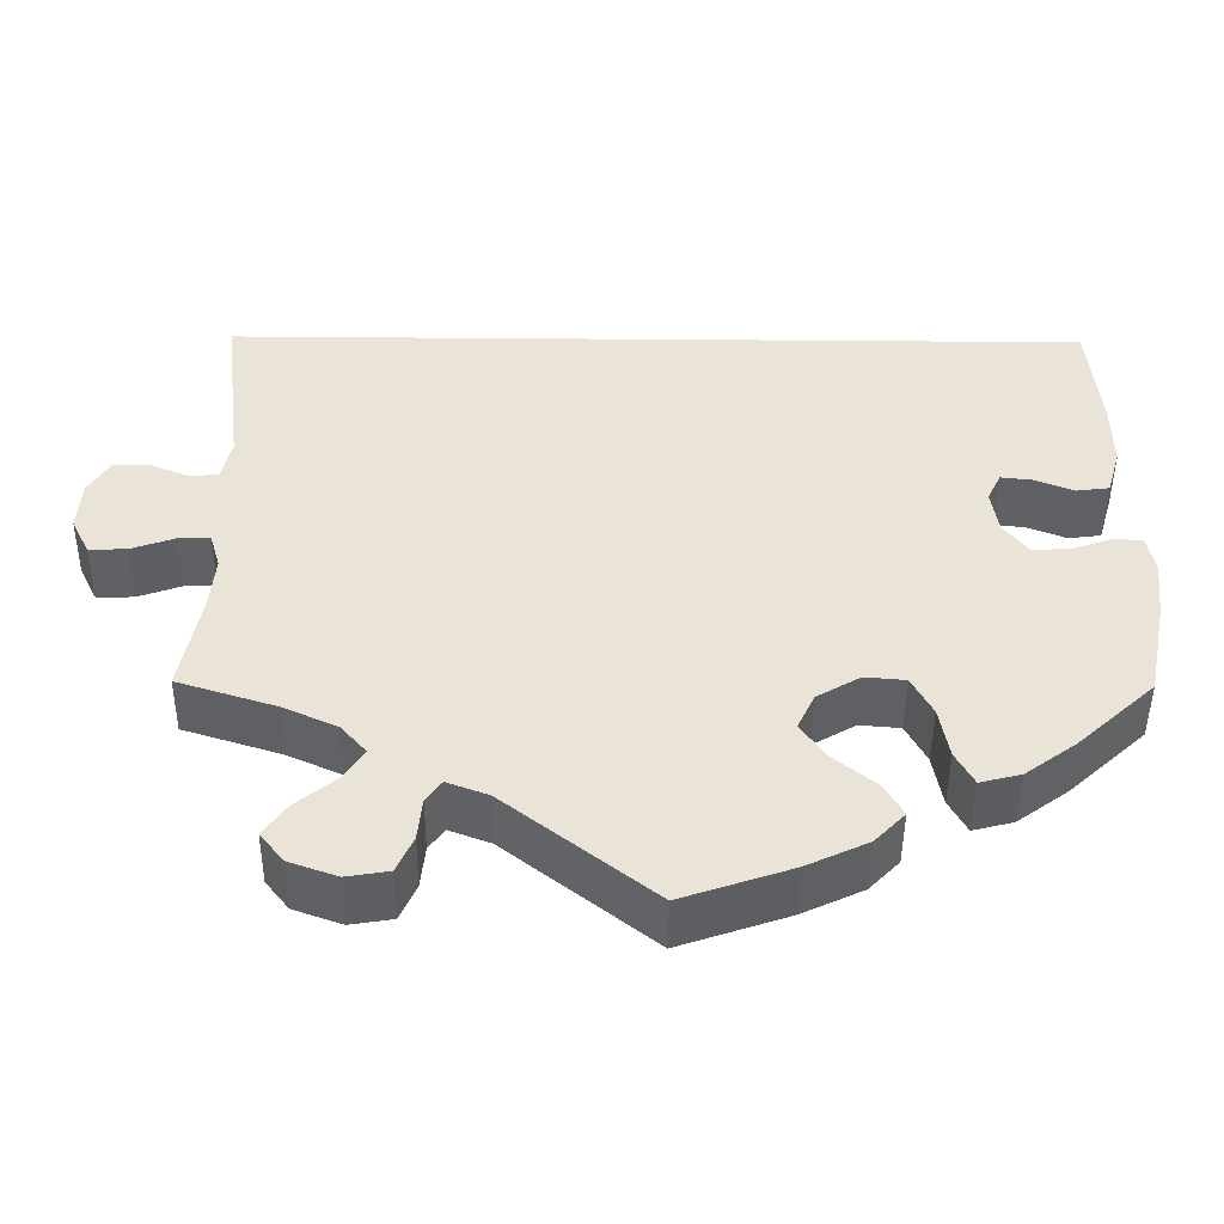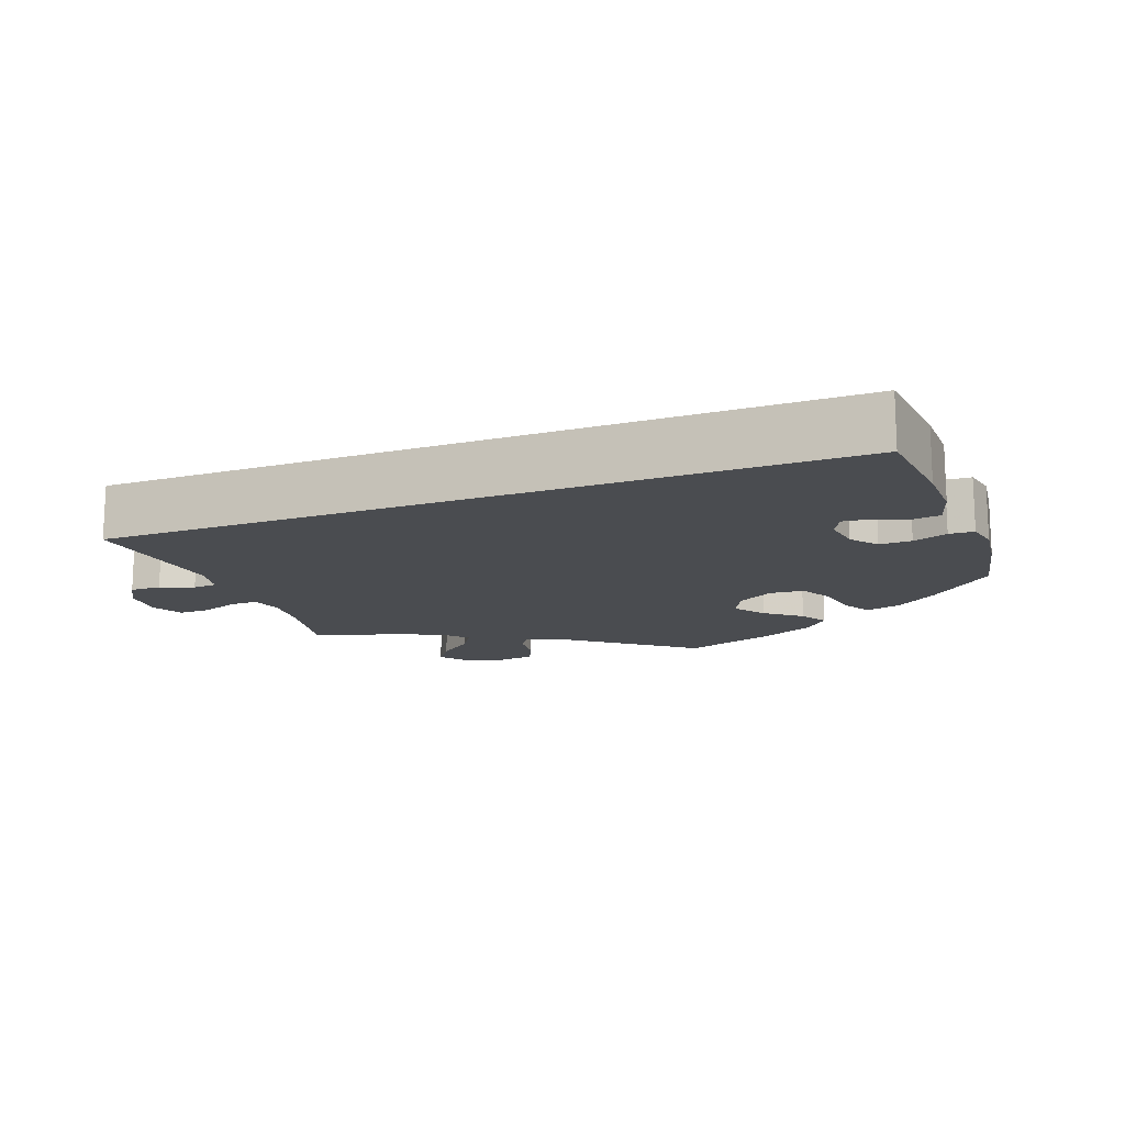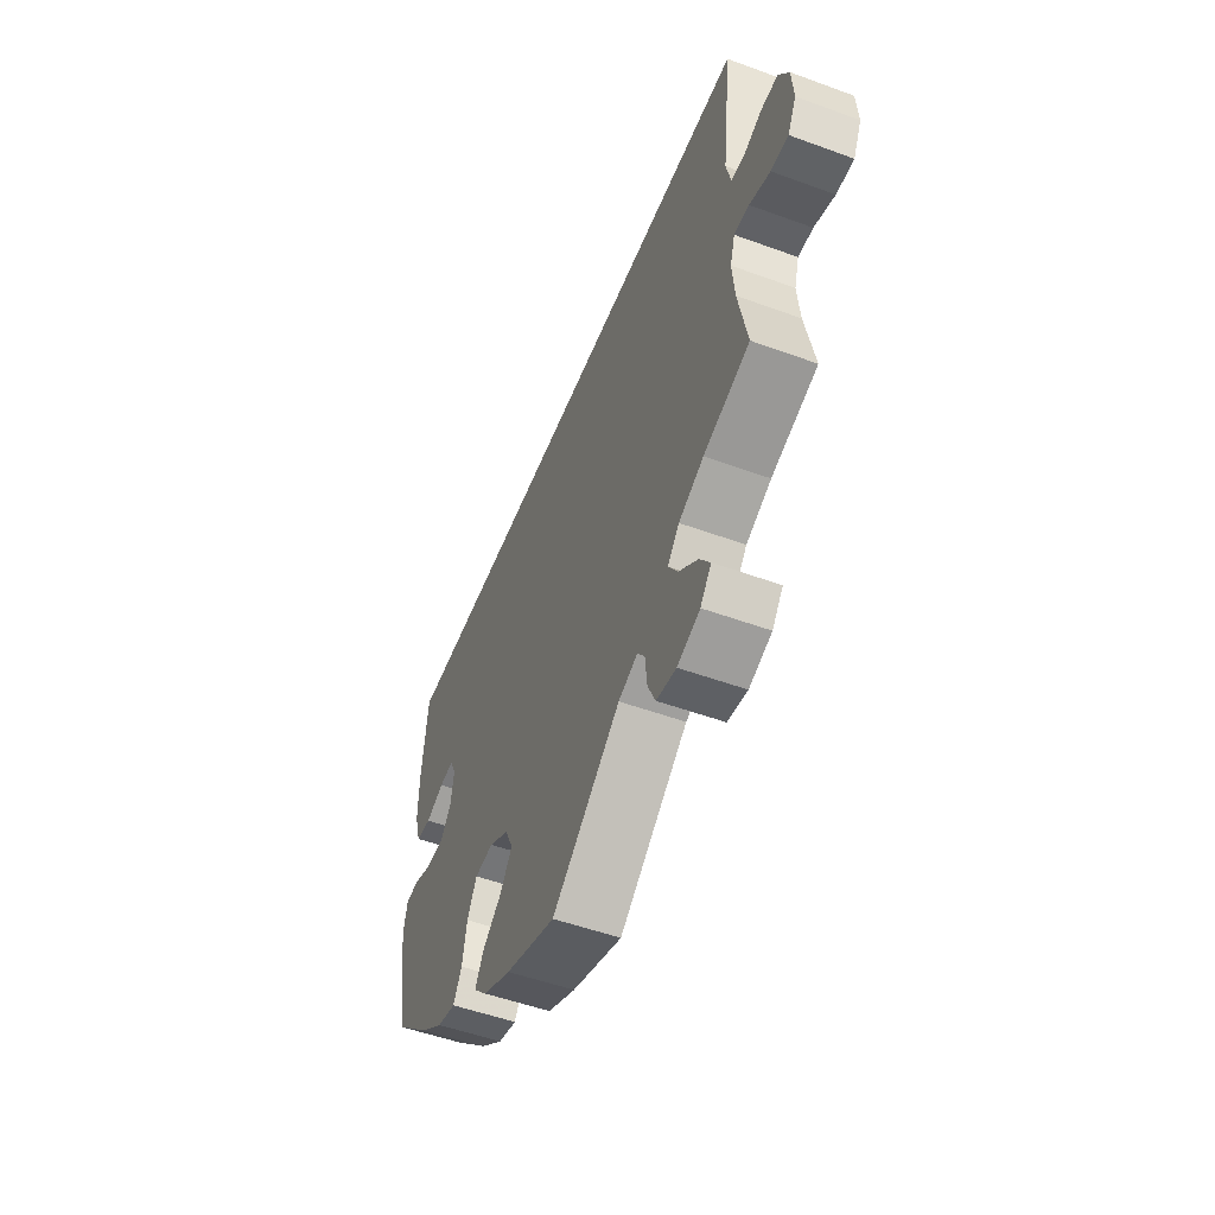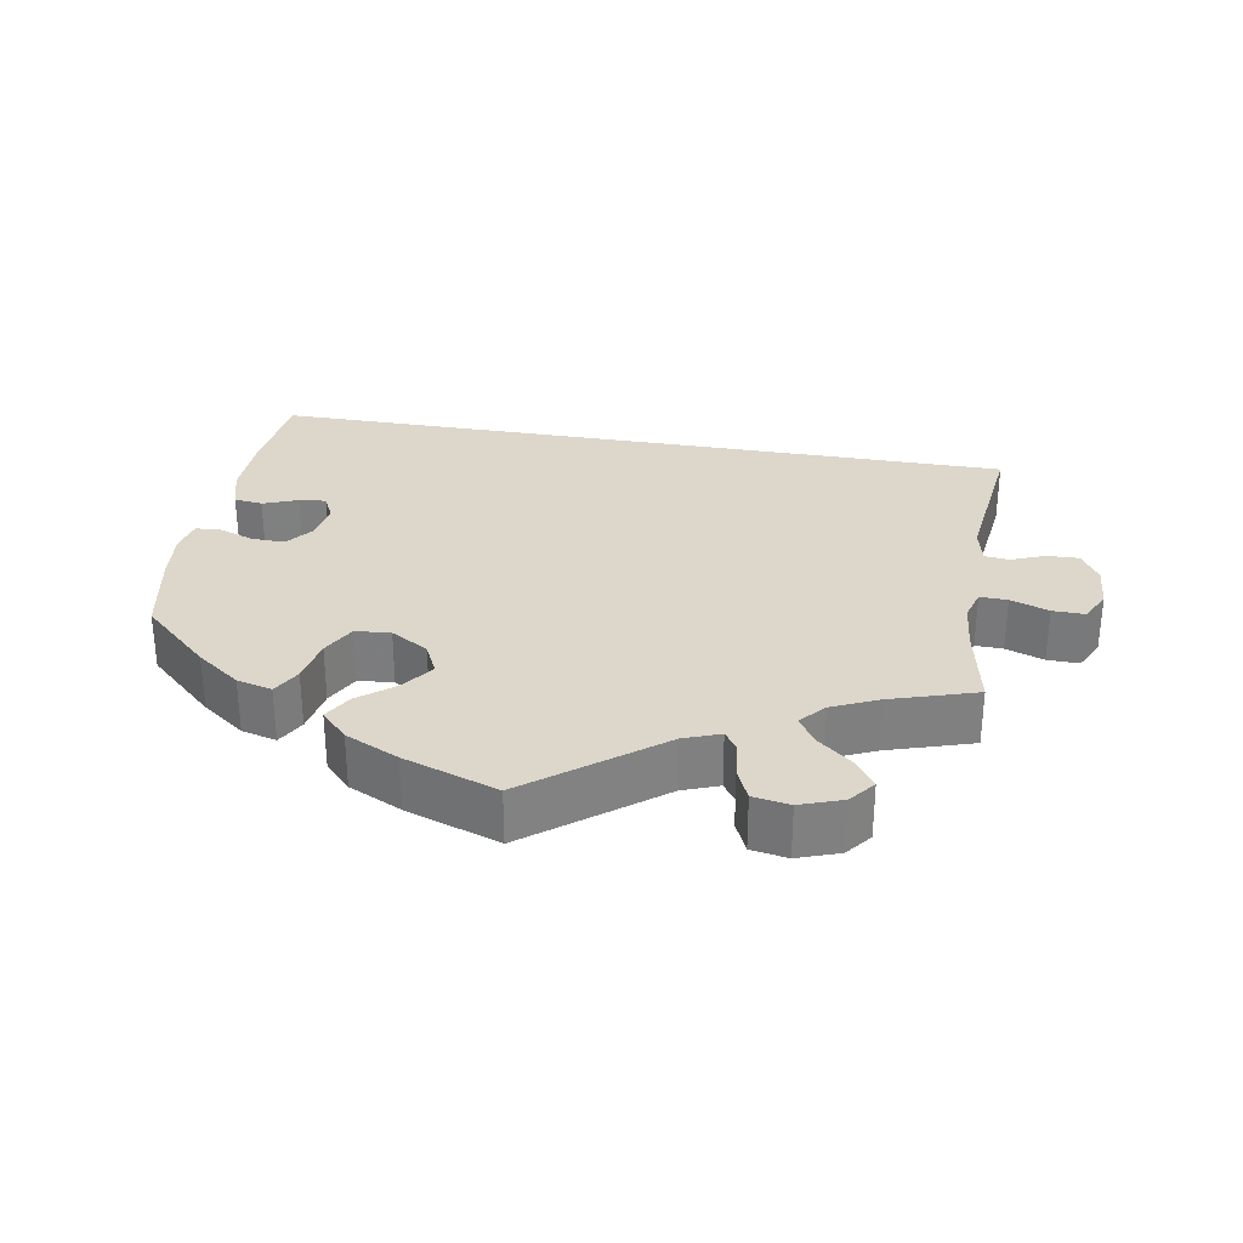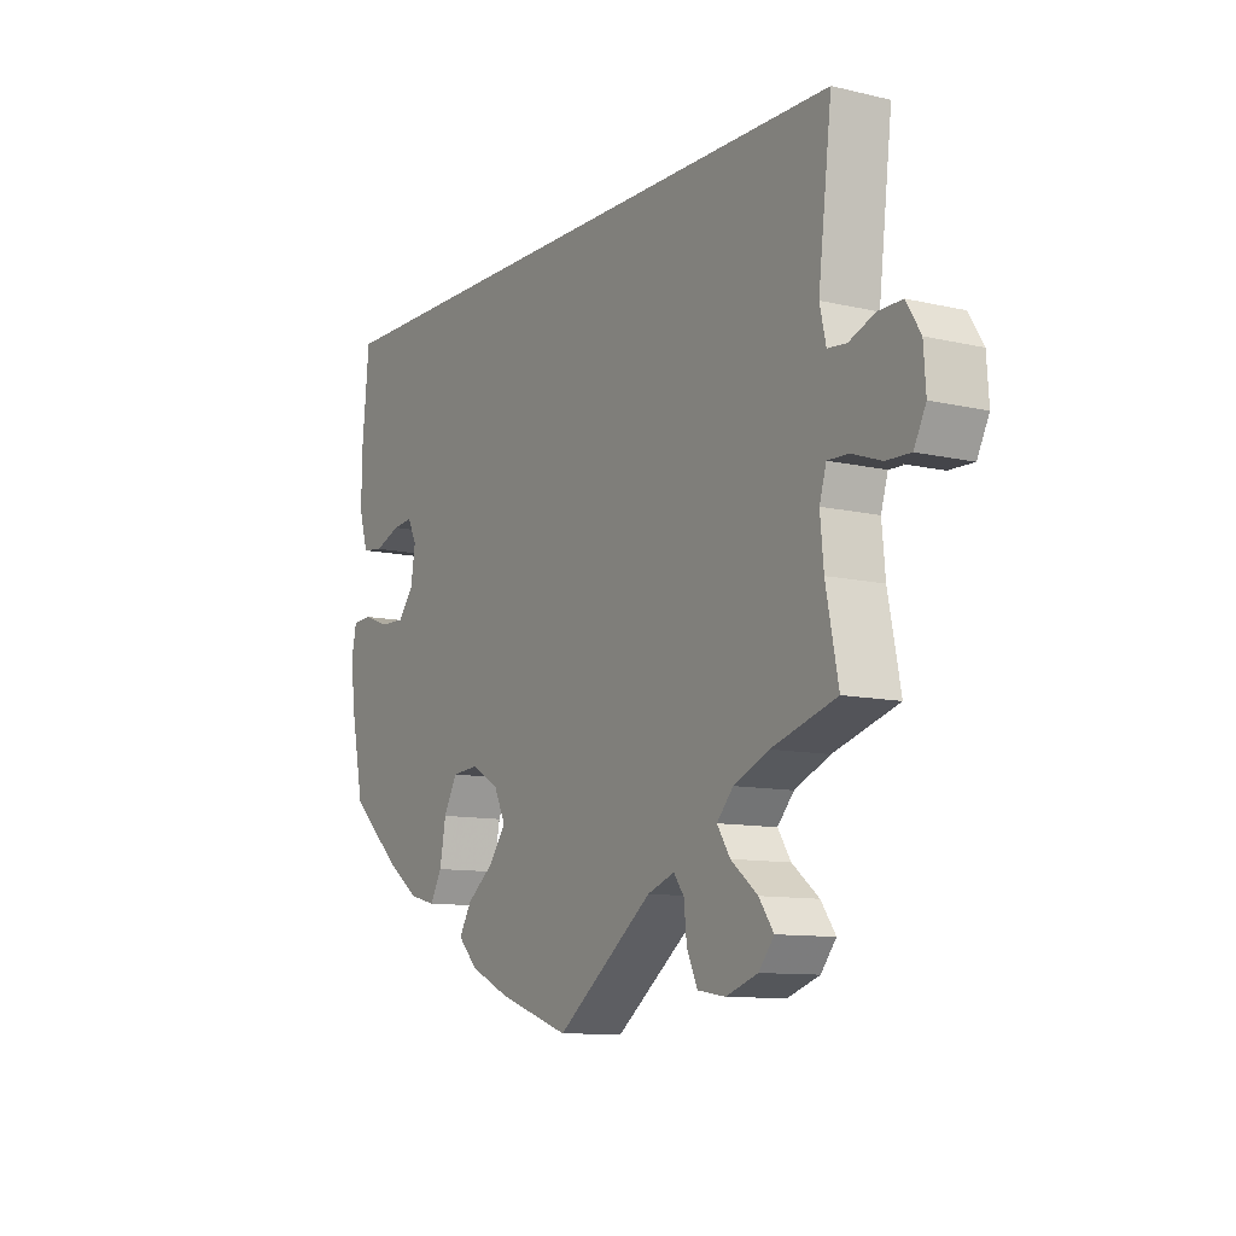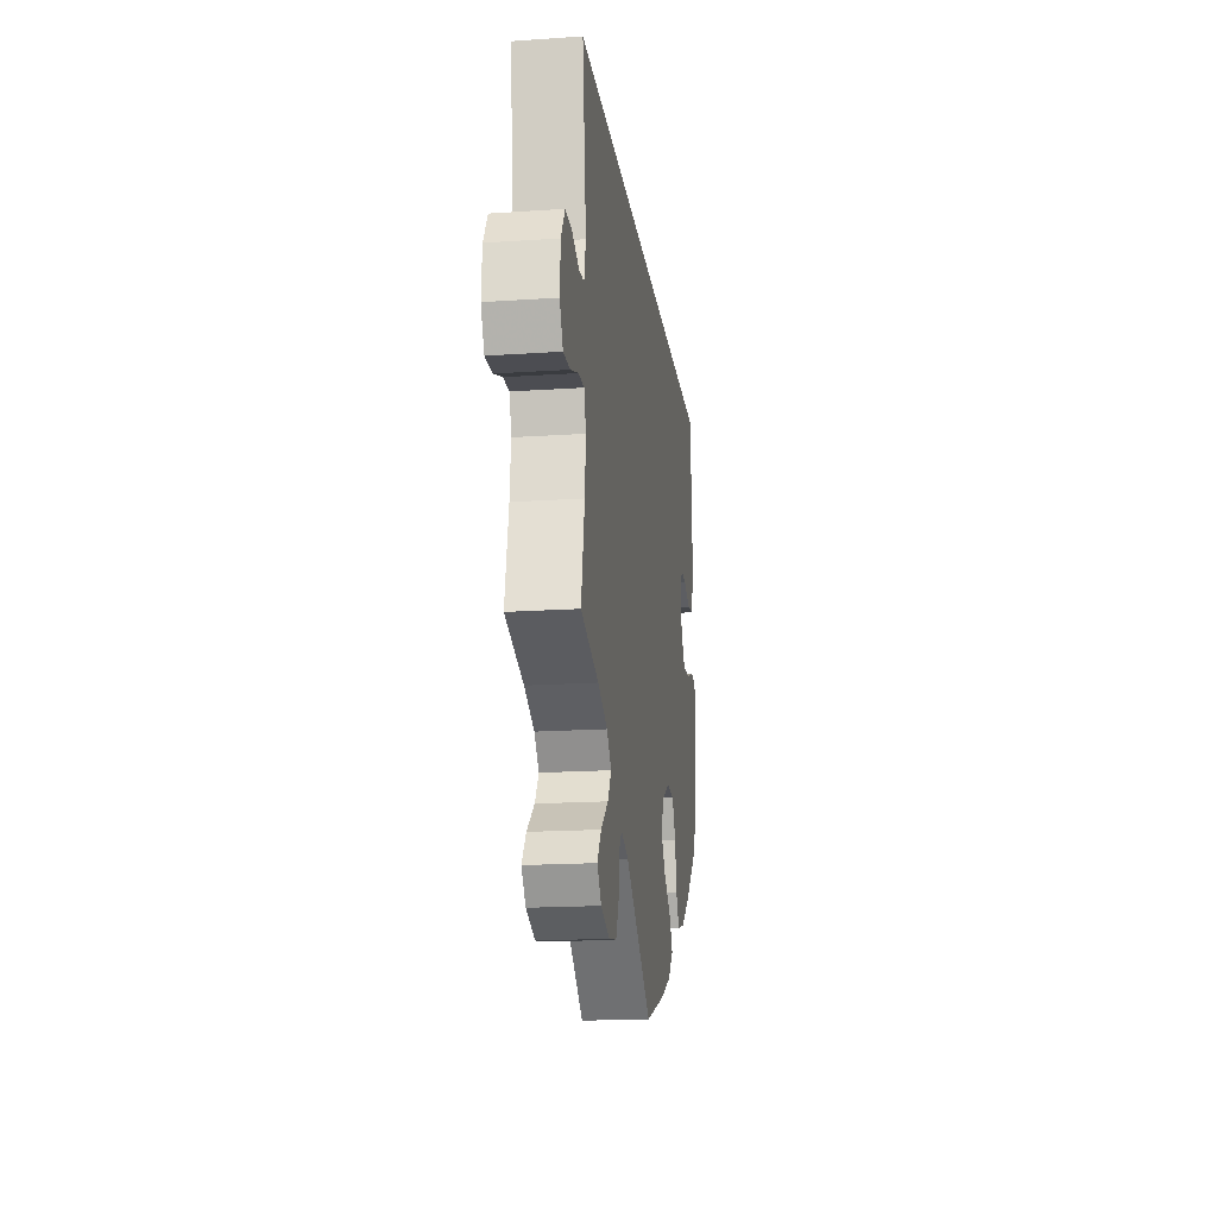
<metadata>
{"format":"obj","ext":"obj","renderer":"f3d","projection":"perspective","resolution":1024,"background":"white","views":[{"elev":-46.9,"azim":-0.5,"up":"+Z"},{"elev":-14.8,"azim":20.9,"up":"+Y"},{"elev":-51.8,"azim":-111.6,"up":"+Z"},{"elev":30.4,"azim":-170.1,"up":"+Y"},{"elev":-10.4,"azim":-120.8,"up":"+Z"},{"elev":-17.8,"azim":-82.4,"up":"+Z"}]}
</metadata>
<code>
v 0.513 0.07 0.157
v 0.514 0.07 0.078
v 0.498 0.07 0.024
v 0.46 0.07 0.019
v 0.414 0.07 0.037
v 0.378 0.07 0.041
v 0.362 0.07 0.008
v 0.37 0.07 -0.043
v 0.398 0.07 -0.079
v 0.442 0.07 -0.078
v 0.489 0.07 -0.061
v 0.523 0.07 -0.063
v 0.532 0.07 -0.107
v 0.524 0.07 -0.175
v 0.501 0.07 -0.288
v 0.411 0.07 -0.37
v 0.353 0.07 -0.412
v 0.306 0.07 -0.424
v 0.285 0.07 -0.386
v 0.274 0.07 -0.326
v 0.25 0.07 -0.281
v 0.203 0.07 -0.277
v 0.153 0.07 -0.306
v 0.133 0.07 -0.348
v 0.163 0.07 -0.39
v 0.211 0.07 -0.428
v 0.233 0.07 -0.466
v 0.198 0.07 -0.502
v 0.127 0.07 -0.535
v 0.001 0.07 -0.578
v -0.17 0.07 -0.445
v -0.218 0.07 -0.427
v -0.236 0.07 -0.452
v -0.241 0.07 -0.501
v -0.26 0.07 -0.543
v -0.309 0.07 -0.551
v -0.365 0.07 -0.531
v -0.392 0.07 -0.497
v -0.366 0.07 -0.46
v -0.319 0.07 -0.422
v -0.296 0.07 -0.386
v -0.325 0.07 -0.353
v -0.387 0.07 -0.325
v -0.501 0.07 -0.289
v -0.479 0.07 -0.176
v -0.473 0.07 -0.11
v -0.485 0.07 -0.069
v -0.522 0.07 -0.07
v -0.573 0.07 -0.088
v -0.616 0.07 -0.089
v -0.637 0.07 -0.047
v -0.633 0.07 0.012
v -0.608 0.07 0.053
v -0.566 0.07 0.052
v -0.521 0.07 0.034
v -0.488 0.07 0.037
v -0.477 0.07 0.086
v -0.501 0.07 0.289
v 0.5 0.07 0.289
v 0.513 0 0.157
v 0.514 0 0.078
v 0.498 0 0.024
v 0.46 0 0.019
v 0.414 0 0.037
v 0.378 0 0.041
v 0.362 0 0.008
v 0.37 0 -0.043
v 0.398 0 -0.079
v 0.442 0 -0.078
v 0.489 0 -0.061
v 0.523 0 -0.063
v 0.532 0 -0.107
v 0.524 0 -0.175
v 0.501 0 -0.288
v 0.411 0 -0.37
v 0.353 0 -0.412
v 0.306 0 -0.424
v 0.285 0 -0.386
v 0.274 0 -0.326
v 0.25 0 -0.281
v 0.203 0 -0.277
v 0.153 0 -0.306
v 0.133 0 -0.348
v 0.163 0 -0.39
v 0.211 0 -0.428
v 0.233 0 -0.466
v 0.198 0 -0.502
v 0.127 0 -0.535
v 0.001 0 -0.578
v -0.17 0 -0.445
v -0.218 0 -0.427
v -0.236 0 -0.452
v -0.241 0 -0.501
v -0.26 0 -0.543
v -0.309 0 -0.551
v -0.365 0 -0.531
v -0.392 0 -0.497
v -0.366 0 -0.46
v -0.319 0 -0.422
v -0.296 0 -0.386
v -0.325 0 -0.353
v -0.387 0 -0.325
v -0.501 0 -0.289
v -0.479 0 -0.176
v -0.473 0 -0.11
v -0.485 0 -0.069
v -0.522 0 -0.07
v -0.573 0 -0.088
v -0.616 0 -0.089
v -0.637 0 -0.047
v -0.633 0 0.012
v -0.608 0 0.053
v -0.566 0 0.052
v -0.521 0 0.034
v -0.488 0 0.037
v -0.477 0 0.086
v -0.501 0 0.289
v 0.5 0 0.289
f 57 58 59 1
f 56 57 1 2
f 55 56 2
f 52 53 54 55
f 48 49 50 51
f 47 48 51 52
f 43 44 45
f 42 43 45 46
f 41 42 46 47
f 37 38 39 40
f 37 40 41
f 36 37 41
f 33 34 35 36
f 32 33 36 41
f 31 32 41 47
f 29 30 31 47
f 25 26 27 28
f 24 25 28 29
f 17 18 19 20
f 17 20 21
f 16 17 21
f 15 16 21
f 14 15 21 22
f 10 11 12 13
f 9 10 13 14
f 2 3 4 5
f 2 5 6
f 47 52 55 2
f 24 29 47
f 23 24 47
f 22 23 47
f 9 14 22 47
f 8 9 47
f 7 8 47
f 6 7 47
f 2 6 47
f 60 118 117 116
f 61 60 116 115
f 61 115 114
f 114 113 112 111
f 110 109 108 107
f 111 110 107 106
f 104 103 102
f 105 104 102 101
f 106 105 101 100
f 99 98 97 96
f 100 99 96
f 100 96 95
f 95 94 93 92
f 100 95 92 91
f 106 100 91 90
f 106 90 89 88
f 87 86 85 84
f 88 87 84 83
f 79 78 77 76
f 80 79 76
f 80 76 75
f 80 75 74
f 81 80 74 73
f 72 71 70 69
f 73 72 69 68
f 64 63 62 61
f 65 64 61
f 61 114 111 106
f 106 88 83
f 106 83 82
f 106 82 81
f 106 81 73 68
f 106 68 67
f 106 67 66
f 106 66 65
f 106 65 61
f 1 60 61 2
f 2 61 62 3
f 3 62 63 4
f 4 63 64 5
f 5 64 65 6
f 6 65 66 7
f 7 66 67 8
f 8 67 68 9
f 9 68 69 10
f 10 69 70 11
f 11 70 71 12
f 12 71 72 13
f 13 72 73 14
f 14 73 74 15
f 15 74 75 16
f 16 75 76 17
f 17 76 77 18
f 18 77 78 19
f 19 78 79 20
f 20 79 80 21
f 21 80 81 22
f 22 81 82 23
f 23 82 83 24
f 24 83 84 25
f 25 84 85 26
f 26 85 86 27
f 27 86 87 28
f 28 87 88 29
f 29 88 89 30
f 30 89 90 31
f 31 90 91 32
f 32 91 92 33
f 33 92 93 34
f 34 93 94 35
f 35 94 95 36
f 36 95 96 37
f 37 96 97 38
f 38 97 98 39
f 39 98 99 40
f 40 99 100 41
f 41 100 101 42
f 42 101 102 43
f 43 102 103 44
f 44 103 104 45
f 45 104 105 46
f 46 105 106 47
f 47 106 107 48
f 48 107 108 49
f 49 108 109 50
f 50 109 110 51
f 51 110 111 52
f 52 111 112 53
f 53 112 113 54
f 54 113 114 55
f 55 114 115 56
f 56 115 116 57
f 57 116 117 58
f 58 117 118 59
f 59 118 60 1

</code>
